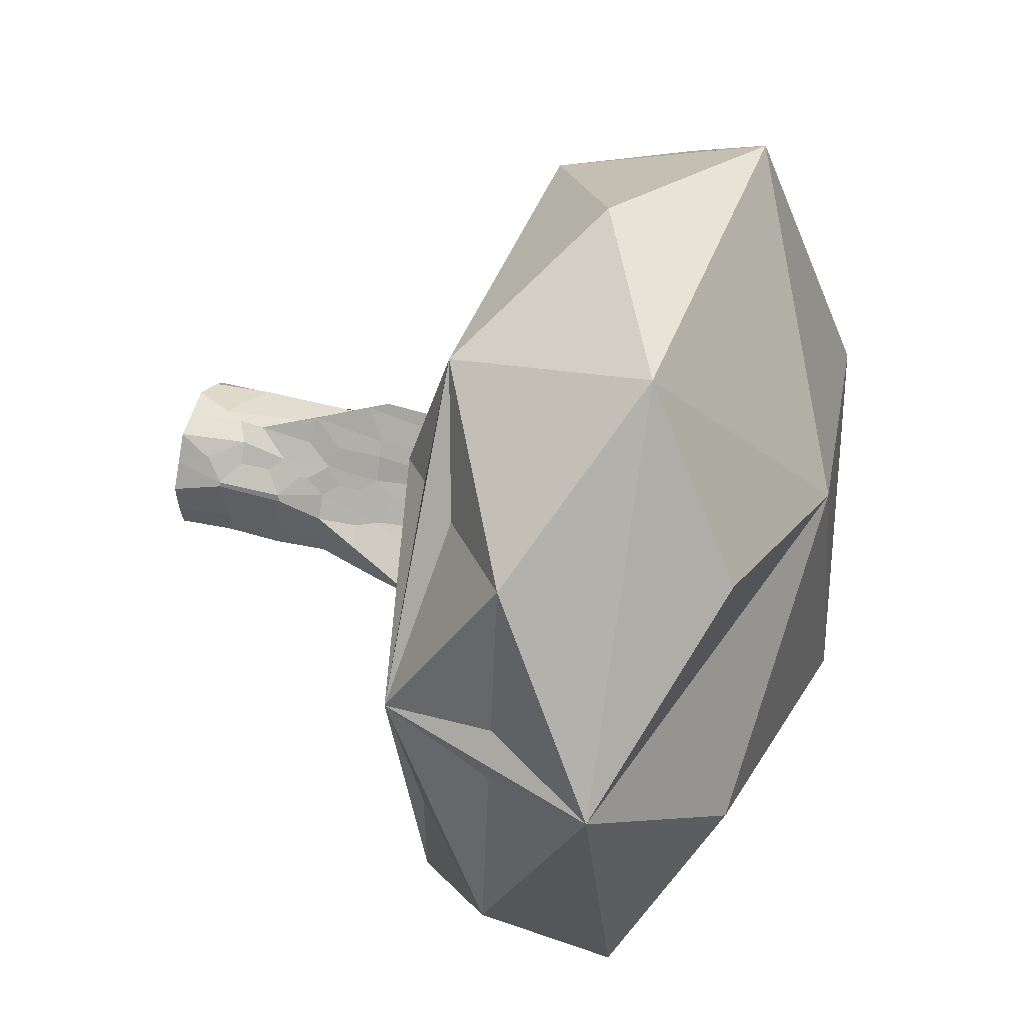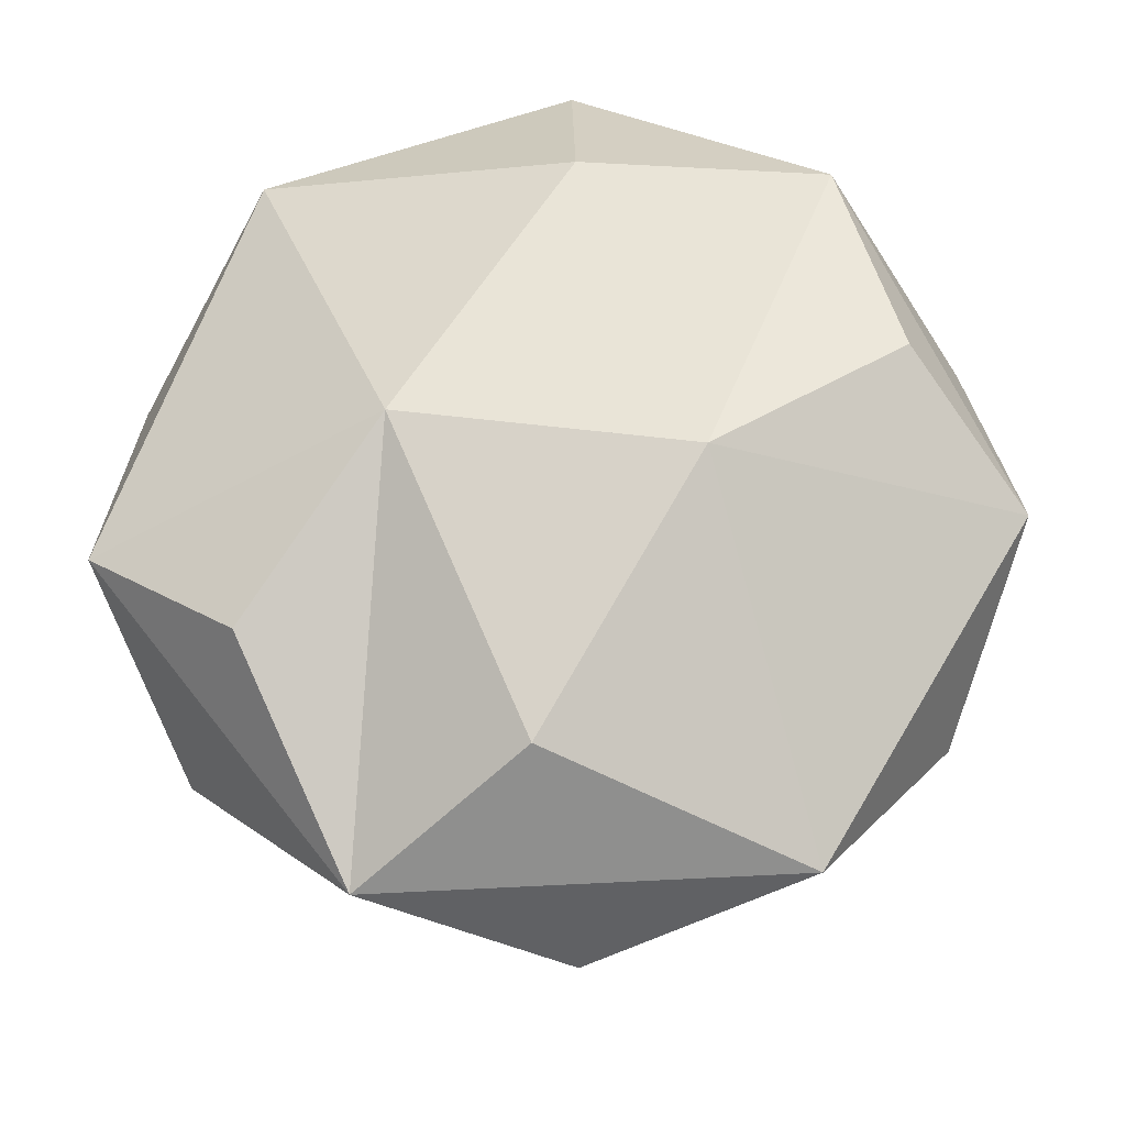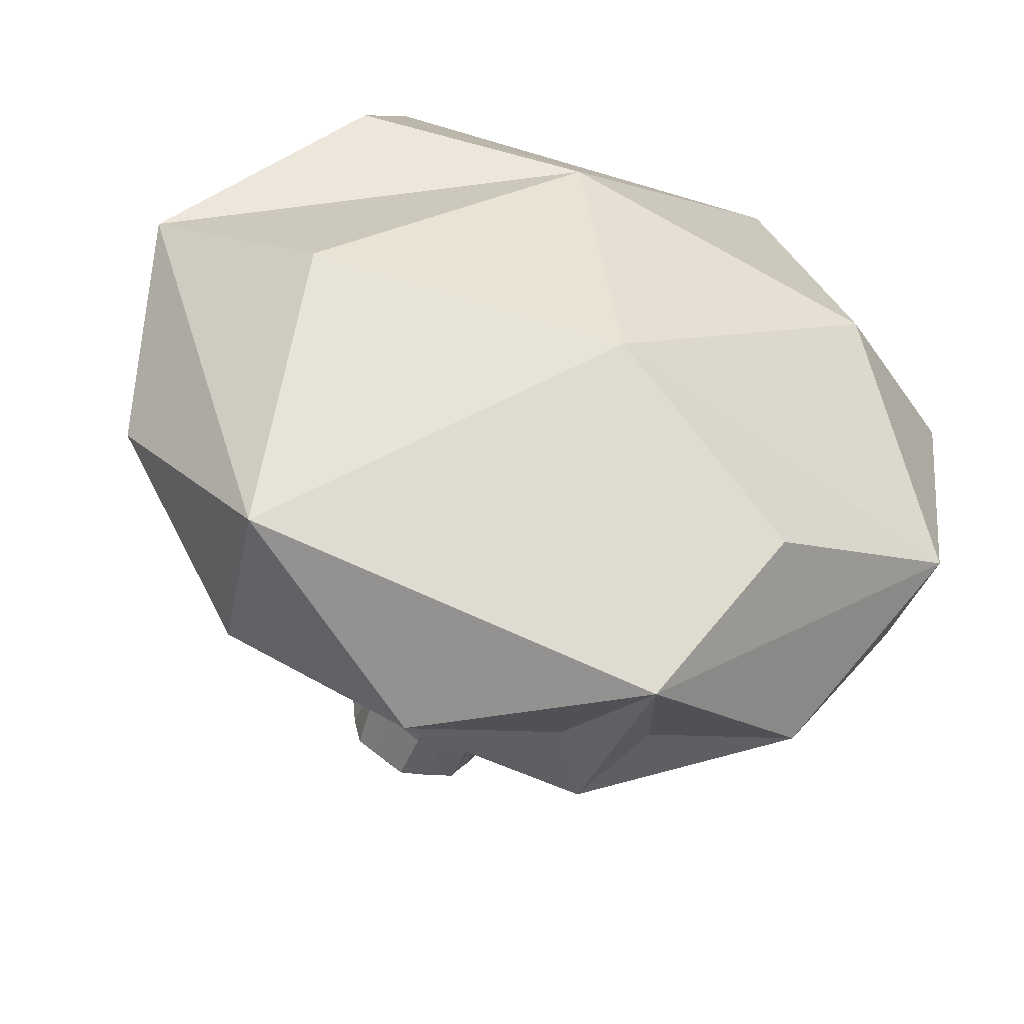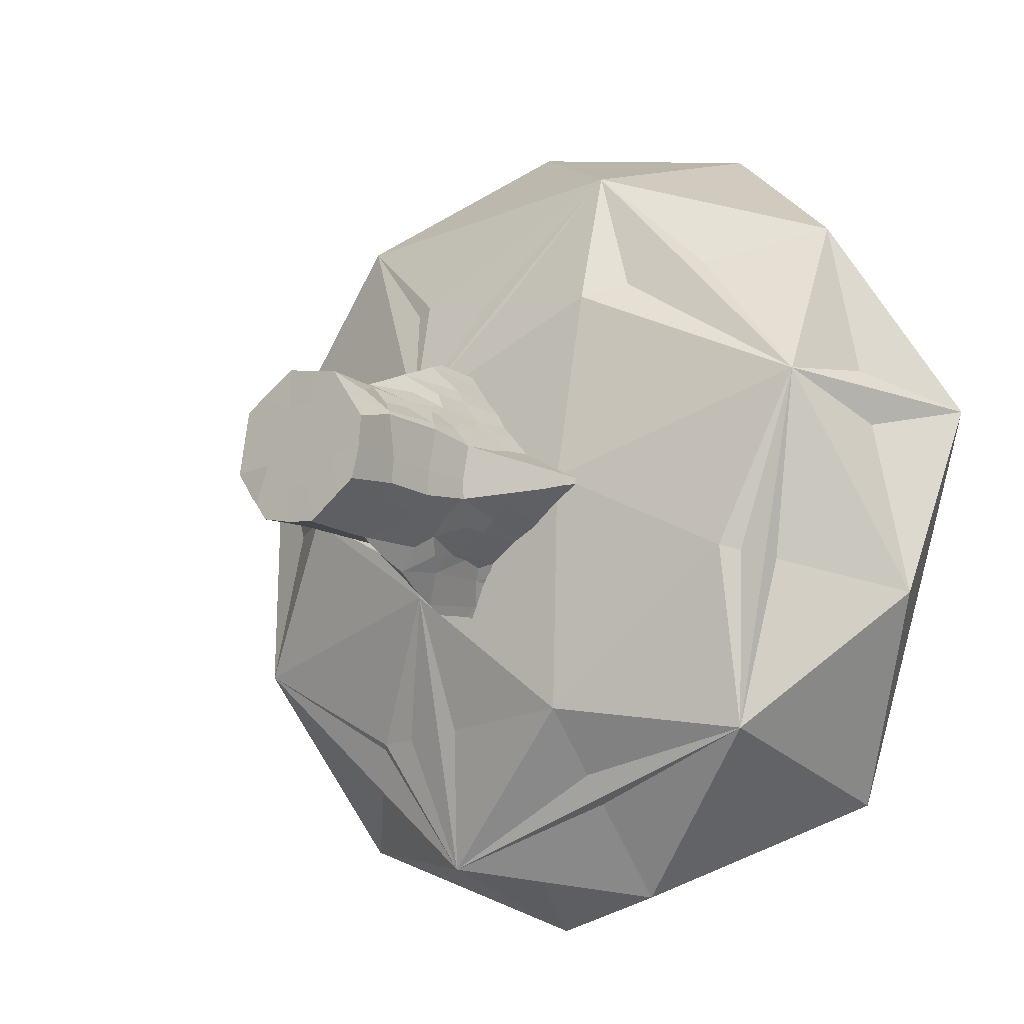
<metadata>
{"format":"obj","ext":"obj","renderer":"f3d","projection":"perspective","resolution":1024,"background":"white","views":[{"elev":46.7,"azim":106.8,"up":"+Z"},{"elev":67.8,"azim":104.4,"up":"+Y"},{"elev":-47.6,"azim":163.3,"up":"+Z"},{"elev":-13.2,"azim":37.1,"up":"+Z"}]}
</metadata>
<code>
o Cylinder
v 114 61.43 159.9
v 114 61.45 159.9
v 113.9 61.47 160
v 114 61.33 160
v 114 61.32 160
v 114 61.32 160
v 114 61.32 160
v 114 61.32 160
v 114 61.32 160
v 114 61.32 160
v 114 61.32 160
v 114 61.32 160
v 114 61.35 160
v 114 61.39 160
v 114 61.42 160
v 114 61.45 160
v 114 61.4 159.9
v 114 61.35 160
v 114 61.42 160
v 114 61.35 160
v 114 61.39 160
v 114 61.43 159.9
v 114 61.45 159.9
v 114 61.44 159.9
v 114 61.44 159.9
v 114 61.42 160
v 114 61.45 160
v 114 61.41 160
v 114 61.35 160
v 114 61.39 160
v 114 61.35 160
v 114 61.39 160
v 114 61.42 160
v 114 61.46 160
v 113.9 61.43 160
v 113.9 61.46 160
v 114 61.43 160
v 114 61.46 160
v 114 61.53 159.9
v 114 61.54 159.9
v 114 61.48 159.9
v 114 61.51 159.9
v 114 61.55 159.9
v 114 61.63 159.9
v 114 61.55 159.9
v 114 61.58 159.9
v 114 61.56 159.9
v 114 61.59 159.9
v 113.9 61.56 160
v 113.9 61.62 160
v 113.9 61.5 160
v 113.9 61.52 160
v 113.9 61.49 160
v 113.9 61.52 160
v 113.9 61.56 160
v 113.9 61.58 160
v 113.9 61.55 160
v 113.9 61.6 160
v 113.9 61.55 160
v 113.9 61.58 160
v 114 61.49 160
v 114 61.54 160
v 114 61.5 159.9
v 114 61.53 159.9
v 114 61.5 159.9
v 114 61.51 159.9
v 114 61.49 160
v 114 61.54 159.9
v 114 61.54 160
v 114 61.55 159.9
v 114 61.57 159.9
v 114 61.57 159.9
v 114 61.57 159.9
v 114 61.54 160
v 114 61.57 160
v 113.9 61.5 160
v 113.9 61.52 160
v 114 61.49 160
v 114 61.54 160
v 113.9 61.49 160
v 113.9 61.52 160
v 114 61.47 160
v 113.9 61.57 160
v 113.9 61.58 160
v 114 61.55 160
v 113.9 61.58 160
v 113.9 61.59 160
v 114 61.57 160
v 114 61.54 160
v 114 61.54 160
v 114 61.54 160
v 114 61.53 160
v 114 61.54 160
v 114 61.56 160
v 114 61.55 160
v 114 61.56 160
v 114 61.43 159.9
v 114 61.44 159.9
v 114 61.32 160
v 114 61.32 160
v 114 61.32 160
v 114 61.32 160
v 114 61.32 160
v 114 61.32 160
v 114 61.32 160
v 114 61.32 160
v 114 61.39 159.9
v 114 61.35 160
v 114 61.37 160
v 114 61.35 160
v 114 61.39 160
v 114 61.41 159.9
v 114 61.43 159.9
v 114 61.43 159.9
v 114 61.44 159.9
v 114 61.41 160
v 114 61.46 160
v 114 61.42 160
v 114 61.44 160
v 114 61.44 160
v 114 61.45 160
v 114 61.35 160
v 114 61.39 160
v 114 61.41 160
v 114 61.35 160
v 114 61.39 160
v 114 61.35 160
v 114 61.39 160
v 114 61.42 160
v 114 61.45 160
v 114.1 61.43 160
v 114.1 61.45 160
v 114 61.42 160
v 114.1 61.44 160
v 114.1 61.45 160
v 114.1 61.47 160
v 114 61.53 159.9
v 114 61.49 159.9
v 114 61.52 159.9
v 114 61.56 159.9
v 114 61.6 159.9
v 114 61.56 159.9
v 114 61.59 159.9
v 114 61.48 159.9
v 114 61.52 159.9
v 114 61.5 159.9
v 114 61.52 159.9
v 114 61.48 159.9
v 114 61.49 160
v 114 61.54 160
v 114 61.56 159.9
v 114 61.58 159.9
v 114 61.56 159.9
v 114 61.55 159.9
v 114 61.54 160
v 114 61.49 160
v 114 61.54 160
v 114 61.54 160
v 114 61.54 160
v 114 61.55 160
v 114 61.54 160
v 114 61.56 160
v 114 61.54 160
v 114 61.49 160
v 114 61.54 160
v 114.1 61.5 160
v 114.1 61.53 160
v 114 61.54 160
v 114.1 61.49 160
v 114.1 61.51 160
v 114.1 61.54 160
v 114.1 61.56 160
v 114.1 61.58 160
v 114 61.54 160
v 114.1 61.56 160
v 114.1 61.58 160
v 114.1 61.53 160
v 114.1 61.48 160
v 114.1 61.52 160
v 114.1 61.5 160
v 114.1 61.52 160
v 114.1 61.54 160
v 114.1 61.58 160
v 114.1 61.55 160
v 114.1 61.59 160
v 114.1 61.55 160
v 114.1 61.6 160
v 114.1 61.56 160
v 114.1 61.62 160
v 113.9 61.47 160
v 114 61.32 160
v 114 61.32 160
v 114 61.32 160
v 114 61.32 160
v 114 61.32 160
v 114 61.32 160
v 114 61.33 160
v 114 61.32 160
v 114 61.32 160
v 114 61.35 160
v 113.9 61.39 160
v 114 61.35 160
v 114 61.39 160
v 113.9 61.43 160
v 113.9 61.45 160
v 113.9 61.42 160
v 114 61.44 160
v 113.9 61.47 160
v 114 61.42 160
v 114 61.46 160
v 114 61.37 160
v 114 61.39 160
v 114 61.41 160
v 114 61.35 160
v 114 61.43 160
v 114 61.45 160
v 114 61.35 160
v 114 61.42 160
v 114 61.34 160
v 114 61.39 160
v 114 61.4 160.1
v 114 61.42 160
v 114 61.45 160
v 114 61.41 160
v 114 61.47 160.1
v 114 61.43 160.1
v 114 61.45 160.1
v 114 61.44 160.1
v 114 61.44 160.1
v 114 61.43 160.1
v 114 61.45 160.1
v 113.9 61.57 160
v 113.9 61.61 160
v 113.9 61.5 160
v 113.9 61.52 160
v 113.9 61.48 160
v 113.9 61.52 160
v 113.9 61.54 160
v 113.9 61.57 160
v 113.9 61.6 160
v 113.9 61.56 160
v 113.9 61.58 160
v 113.9 61.55 160
v 113.9 61.58 160
v 113.9 61.49 160
v 113.9 61.51 160
v 113.9 61.49 160
v 113.9 61.53 160
v 114 61.48 160
v 114 61.53 160
v 113.9 61.55 160
v 113.9 61.58 160
v 114 61.55 160
v 113.9 61.56 160
v 113.9 61.58 160
v 114 61.54 160
v 114 61.54 160
v 114 61.53 160
v 114 61.54 160
v 114 61.54 160
v 114 61.56 160
v 114 61.53 160
v 114 61.56 160
v 114 61.55 160
v 114 61.49 160
v 114 61.54 160
v 114 61.49 160
v 114 61.54 160
v 114 61.49 160
v 114 61.53 160
v 114 61.5 160.1
v 114 61.52 160.1
v 114 61.49 160.1
v 114 61.52 160.1
v 114 61.55 160
v 114 61.54 160
v 114 61.57 160.1
v 114 61.58 160.1
v 114 61.57 160.1
v 114 61.57 160.1
v 114 61.49 160.1
v 114 61.52 160.1
v 114 61.53 160.1
v 114 61.57 160.1
v 114 61.58 160.1
v 114 61.56 160.1
v 114 61.59 160.1
v 114 61.56 160.1
v 114 61.63 160.1
v 114 61.32 160
v 114 61.32 160
v 114 61.32 160
v 114 61.32 160
v 114 61.32 160
v 114 61.32 160
v 114 61.32 160
v 114 61.32 160
v 114 61.33 160
v 114 61.36 160
v 114 61.38 160
v 114 61.43 160
v 114 61.44 160
v 114 61.35 160
v 114 61.39 160
v 114 61.35 160
v 114 61.39 160
v 114 61.42 160
v 114 61.45 160
v 114.1 61.43 160
v 114.1 61.45 160
v 114 61.42 160
v 114 61.46 160
v 114.1 61.47 160
v 114 61.35 160
v 114 61.37 160
v 114 61.36 160
v 114 61.39 160
v 114 61.39 160.1
v 114 61.4 160.1
v 114 61.42 160
v 114 61.46 160
v 114 61.41 160.1
v 114 61.45 160.1
v 114 61.43 160.1
v 114 61.45 160.1
v 114 61.34 160
v 114 61.4 160
v 114 61.41 160
v 114 61.47 160
v 114.1 61.47 160
v 114 61.43 160.1
v 114 61.44 160.1
v 114 61.54 160
v 114 61.54 160
v 114 61.54 160
v 114 61.54 160
v 114 61.55 160
v 114 61.54 160
v 114 61.54 160
v 114 61.54 160
v 114 61.54 160
v 114.1 61.49 160
v 114.1 61.52 160
v 114 61.49 160
v 114 61.54 160
v 114.1 61.49 160
v 114.1 61.52 160
v 114 61.55 160
v 114.1 61.57 160
v 114.1 61.58 160
v 114 61.55 160
v 114.1 61.57 160
v 114.1 61.58 160
v 114 61.54 160
v 114 61.49 160
v 114 61.54 160.1
v 114 61.49 160.1
v 114 61.52 160.1
v 114 61.5 160.1
v 114 61.52 160.1
v 114 61.54 160
v 114 61.55 160.1
v 114 61.57 160.1
v 114 61.54 160.1
v 114 61.49 160
v 114 61.54 160
v 114.1 61.48 160
v 114.1 61.52 160
v 114.1 61.5 160
v 114.1 61.52 160
v 114.1 61.55 160
v 114.1 61.59 160
v 114.1 61.56 160
v 114.1 61.6 160
v 114.1 61.56 160
v 114.1 61.58 160
v 114.1 61.57 160
v 114.1 61.61 160
v 114 61.5 160.1
v 114 61.53 160.1
v 114 61.53 160.1
v 114 61.53 160.1
v 114 61.56 160.1
v 114 61.59 160.1
v 114 61.54 160.1
v 114 61.57 160.1
v 114 61.6 160.1
v 114 61.48 159.9
v 113.8 61.52 159.9
v 113.8 61.67 159.9
v 114 61.76 159.9
v 114 61.53 159.8
v 113.9 61.67 159.7
v 114.2 61.53 159.8
v 114.2 61.67 159.8
v 114.1 61.49 160
v 114.2 61.53 160.1
v 114.3 61.67 160.1
v 114 61.75 160.1
v 114.1 61.53 160.2
v 114.1 61.66 160.3
v 114 61.48 160.1
v 113.9 61.54 160.2
v 113.8 61.66 160.2
v 113.8 61.53 160.1
v 113.7 61.64 160.1
v 113.9 61.5 160
v 113.8 61.73 160
v 113.8 61.6 159.8
v 114.1 61.5 159.9
v 114.1 61.58 159.7
v 114.2 61.52 160
v 114.3 61.6 159.9
v 114.2 61.73 160
v 114.2 61.6 160.2
v 114.1 61.5 160.1
v 114 61.6 160.3
v 113.8 61.6 160.2
v 113.8 61.56 160
v 113.8 61.6 159.9
v 113.9 61.52 159.8
v 113.9 61.72 159.8
v 114.2 61.72 160.2
v 113.9 61.51 160.1
f 9 10 12 11
f 5 6 10 9
f 7 9 11 8
f 4 5 9 7
f 18 19 21 20
f 22 23 25 24
f 22 26 27 23
f 22 24 28 26
f 29 31 32 30
f 35 36 38 37
f 33 37 38 34
f 13 29 30 14
f 15 33 34 16
f 13 14 19 18
f 15 16 27 26
f 19 26 28 21
f 17 21 28 24
f 30 32 37 33
f 14 15 26 19
f 14 30 33 15
f 1 24 25 2
f 5 18 20 6
f 7 8 31 29
f 4 13 18 5
f 4 7 29 13
f 45 46 48 47
f 43 47 48 44
f 40 45 47 42
f 39 42 47 43
f 51 52 54 53
f 57 58 60 59
f 55 59 60 56
f 49 50 58 57
f 52 57 59 54
f 63 64 66 65
f 63 67 68 64
f 72 73 71 70
f 74 75 72 70
f 76 77 79 78
f 76 80 81 77
f 76 78 82 80
f 84 87 86 83
f 86 88 85 83
f 91 92 90 89
f 61 78 79 62
f 89 90 69 68
f 61 62 68 67
f 88 95 93 85
f 69 75 74 68
f 64 68 74 70
f 77 83 85 79
f 77 81 86 83
f 93 95 91 89
f 90 92 96 94
f 79 85 93 89
f 69 90 94 75
f 79 89 68 62
f 41 65 66 42
f 40 42 66 64
f 45 70 71 46
f 71 73 48 46
f 40 64 70 45
f 53 54 81 80
f 55 56 84 83
f 55 83 86 59
f 60 87 84 56
f 54 59 86 81
f 101 102 104 103
f 99 100 102 101
f 102 105 106 104
f 108 109 111 110
f 112 113 115 114
f 115 119 118 114
f 112 114 118 116
f 117 119 115 113
f 126 128 127 125
f 129 130 132 131
f 132 135 134 131
f 129 131 134 133
f 111 123 122 110
f 121 130 129 120
f 122 123 126 125
f 118 119 121 120
f 109 116 118 111
f 112 116 109 107
f 129 133 128 126
f 123 124 129 126
f 118 124 123 111
f 118 120 129 124
f 98 113 112 97
f 99 108 110 100
f 125 127 106 105
f 102 122 125 105
f 110 122 102 100
f 141 143 142 140
f 140 142 139 137
f 144 145 147 146
f 147 150 149 146
f 144 146 149 148
f 154 155 153 151
f 162 163 161 160
f 164 165 167 166
f 167 170 169 166
f 172 175 176 173
f 174 175 172 171
f 160 161 155 154
f 157 165 164 156
f 149 150 157 156
f 159 168 165 158
f 145 151 153 147
f 153 155 150 147
f 161 163 159 158
f 165 171 172 167
f 165 168 174 171
f 155 161 158 150
f 158 165 157 150
f 178 179 181 180
f 184 185 187 186
f 183 185 184 182
f 186 187 189 188
f 179 184 186 181
f 182 184 179 177
f 139 145 144 138
f 143 152 151 142
f 142 151 145 139
f 169 170 179 178
f 167 177 179 170
f 172 173 183 182
f 176 185 183 173
f 167 172 182 177
f 193 194 196 195
f 195 196 199 198
f 191 193 195 192
f 192 195 198 197
f 200 202 203 201
f 206 207 205 204
f 206 209 210 207
f 205 207 210 208
f 219 220 218 217
f 228 229 227 226
f 222 226 227 223
f 222 224 228 226
f 227 229 225 223
f 209 215 216 210
f 211 217 218 212
f 211 212 203 202
f 222 223 216 215
f 201 203 209 206
f 220 224 222 218
f 220 221 228 224
f 212 213 209 203
f 212 218 222 213
f 214 217 211 202
f 209 213 222 215
f 228 230 231 229
f 191 192 202 200
f 199 219 217 198
f 198 217 214 197
f 192 197 214 202
f 236 237 235 234
f 241 242 240 239
f 241 243 244 242
f 239 240 233 232
f 237 241 239 235
f 237 238 243 241
f 249 250 248 247
f 245 247 248 246
f 252 255 254 251
f 254 256 253 251
f 263 264 262 261
f 273 274 272 271
f 267 271 272 268
f 267 269 273 271
f 277 278 280 279
f 277 279 276 275
f 249 265 266 250
f 268 270 260 259
f 267 268 266 265
f 256 263 261 253
f 250 256 254 248
f 257 261 262 258
f 260 264 263 259
f 262 264 260 258
f 268 275 276 270
f 274 279 277 272
f 268 272 277 275
f 259 263 256 250
f 260 270 276 264
f 266 268 259 250
f 286 287 285 284
f 286 288 289 287
f 282 283 288 286
f 273 281 282 274
f 277 284 285 278
f 277 279 286 284
f 285 287 280 278
f 274 282 286 279
f 245 246 237 236
f 237 246 248 238
f 254 255 244 243
f 244 255 252 242
f 248 254 243 238
f 290 291 293 292
f 292 293 297 296
f 291 294 295 293
f 293 295 298 297
f 304 306 305 303
f 309 310 308 307
f 308 312 311 307
f 308 310 313 312
f 316 317 315 314
f 324 325 323 322
f 321 325 324 320
f 319 320 324 322
f 300 317 316 299
f 302 321 320 301
f 305 306 300 299
f 311 312 302 301
f 307 311 306 304
f 317 320 319 315
f 319 322 318 315
f 327 328 320 317
f 311 328 327 306
f 316 326 305 299
f 300 306 327 317
f 320 328 311 301
f 302 312 329 321
f 323 332 331 322
f 303 305 295 294
f 297 316 314 296
f 298 326 316 297
f 305 326 298 295
f 339 340 338 337
f 346 347 345 344
f 343 347 346 342
f 349 352 353 350
f 351 352 349 348
f 359 360 358 357
f 356 360 359 355
f 358 360 356 354
f 354 356 336 335
f 345 366 365 344
f 336 345 341 334
f 365 366 356 355
f 336 340 339 335
f 333 335 339 337
f 338 340 336 334
f 347 352 351 345
f 341 345 351 348
f 349 352 347 343
f 358 362 364 360
f 361 362 358 354
f 339 361 354 335
f 356 366 345 336
f 369 370 368 367
f 373 374 372 371
f 372 376 375 371
f 377 378 374 373
f 370 373 371 368
f 384 387 386 383
f 381 385 383 380
f 383 386 382 380
f 358 380 379 357
f 358 360 381 380
f 363 384 383 362
f 383 385 364 362
f 364 385 381 360
f 367 368 343 342
f 375 376 353 352
f 349 371 375 352
f 353 376 372 350
f 368 371 349 343
f 11 12 194 193
f 8 11 193 191
f 31 200 201 32
f 35 204 205 36
f 35 37 206 204
f 32 201 206 37
f 8 191 200 31
f 3 36 205 190
f 49 232 233 50
f 51 234 235 52
f 51 53 236 234
f 240 242 60 58
f 52 235 239 57
f 49 57 239 232
f 233 240 58 50
f 87 252 251 86
f 251 253 88 86
f 257 258 92 91
f 95 261 257 91
f 92 258 262 96
f 253 261 95 88
f 242 252 87 60
f 103 104 291 290
f 104 106 294 291
f 128 304 303 127
f 135 310 309 134
f 133 134 309 307
f 133 307 304 128
f 127 303 294 106
f 135 136 330 310
f 337 338 163 162
f 175 349 350 176
f 348 349 175 174
f 163 338 334 159
f 168 341 348 174
f 334 341 168 159
f 181 370 369 180
f 178 180 369 367
f 372 374 187 185
f 189 378 377 188
f 186 373 370 181
f 186 188 377 373
f 374 378 189 187
f 350 372 185 176
f 10 101 103 12
f 6 99 101 10
f 1 2 98 97
f 20 21 109 108
f 17 107 109 21
f 17 24 112 107
f 6 20 108 99
f 1 97 112 24
f 194 290 292 196
f 196 292 296 199
f 314 315 220 219
f 220 315 318 221
f 318 322 228 221
f 331 332 231 230
f 296 314 219 199
f 228 322 331 230
f 41 42 139 138
f 39 137 139 42
f 43 44 141 140
f 48 143 141 44
f 39 43 140 137
f 151 152 73 72
f 75 154 151 72
f 96 162 160 94
f 94 160 154 75
f 73 152 143 48
f 260 335 333 258
f 279 280 363 362
f 279 362 361 276
f 333 337 262 258
f 260 264 339 335
f 276 361 339 264
f 379 380 282 281
f 282 380 382 283
f 386 387 289 288
f 289 387 384 287
f 382 386 288 283
f 287 384 363 280
f 23 63 65 25
f 23 27 67 63
f 36 80 82 38
f 34 38 82 78
f 16 61 67 27
f 16 34 78 61
f 3 53 80 36
f 2 25 65 41
f 117 148 149 119
f 144 148 117 113
f 130 164 166 132
f 166 169 135 132
f 119 149 156 121
f 156 164 130 121
f 135 169 178 136
f 138 144 113 98
f 210 249 247 208
f 205 208 247 245
f 225 269 267 223
f 225 229 273 269
f 223 267 265 216
f 210 216 265 249
f 205 245 236 190
f 229 231 281 273
f 313 346 344 312
f 342 346 313 310
f 325 359 357 323
f 355 359 325 321
f 329 365 355 321
f 344 365 329 312
f 330 367 342 310
f 357 379 332 323
f 2 41 138 98
f 332 379 281 231
f 3 190 236 53
f 178 367 330 136
f 12 103 290 194
f 262 337 162 96
f 406 390 389
f 390 393 392 389
f 389 392 388
f 391 393 390
f 391 395 393
f 393 395 394 392
f 392 394 388
f 394 396 388
f 394 397 396
f 391 398 395
f 395 398 397 394
f 391 399 398
f 398 401 400 397
f 397 400 396
f 399 401 398
f 400 402 396
f 401 404 403 400
f 400 403 402
f 399 404 401
f 403 405 402
f 399 406 404
f 404 406 405 403
f 399 391 406
f 405 389 388 402
f 391 390 406
f 405 406 389
f 402 388 396
f 419 407 389
f 419 389 420
f 406 419 420
f 406 420 390
f 407 388 389
f 408 390 391
f 389 388 421
f 420 389 409
f 390 420 409
f 390 409 393
f 390 393 422
f 391 390 422
f 409 389 421
f 391 422 393
f 409 421 392
f 409 392 411
f 393 409 411
f 392 421 410
f 421 388 410
f 392 410 411
f 393 411 395
f 410 388 396
f 411 410 394
f 411 394 395
f 410 396 412
f 394 410 412
f 395 394 413
f 391 395 414
f 395 413 398
f 414 395 398
f 413 394 412
f 391 414 399
f 413 412 397
f 412 396 397
f 413 397 415
f 398 413 415
f 414 398 399
f 399 398 423
f 398 415 401
f 397 396 416
f 423 398 401
f 397 416 415
f 415 416 400
f 399 423 401
f 415 400 401
f 401 400 417
f 416 396 402
f 416 402 424
f 400 416 424
f 417 400 403
f 401 417 404
f 400 424 403
f 417 403 404
f 404 403 418
f 403 405 418
f 424 402 405
f 403 424 405
f 399 404 408
f 408 404 406
f 418 405 406
f 404 418 406
f 405 402 407
f 399 408 391
f 408 406 390
f 405 407 419
f 406 405 419
f 402 388 407

</code>
